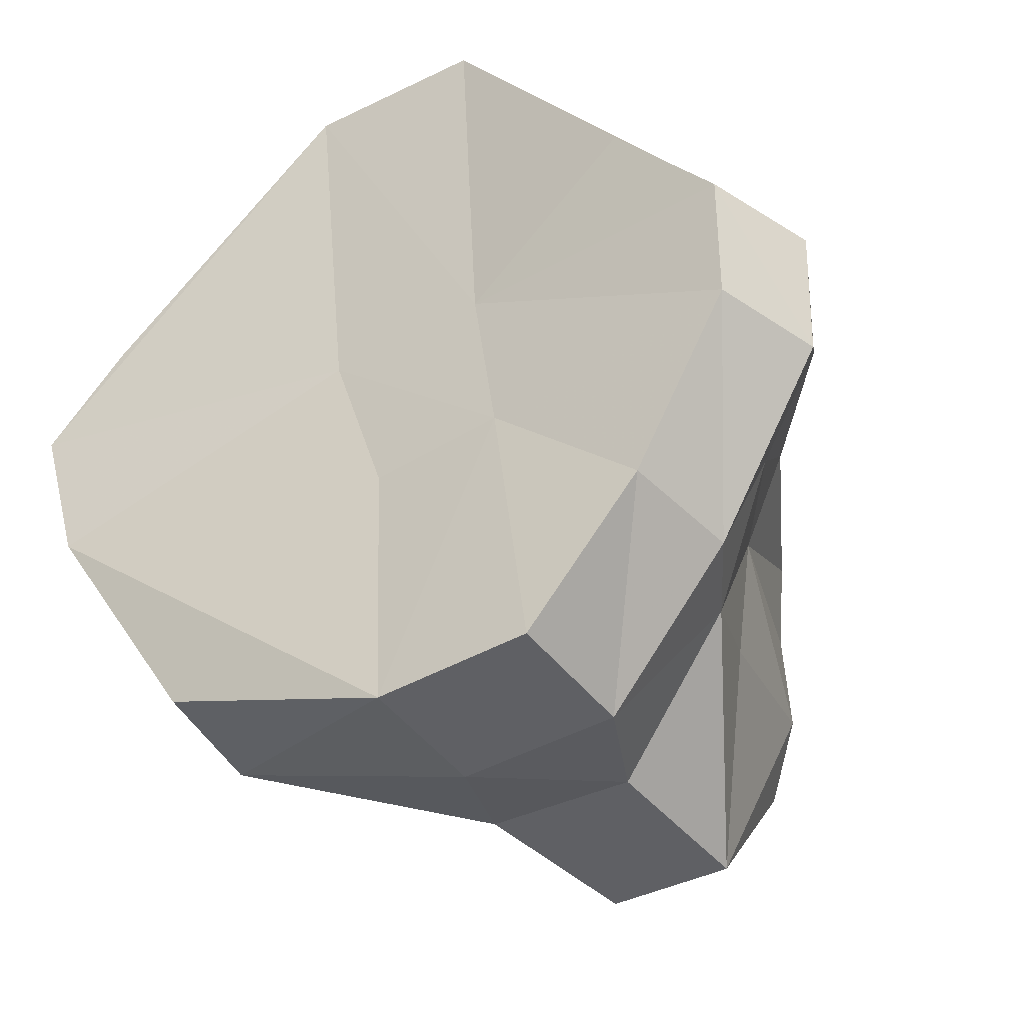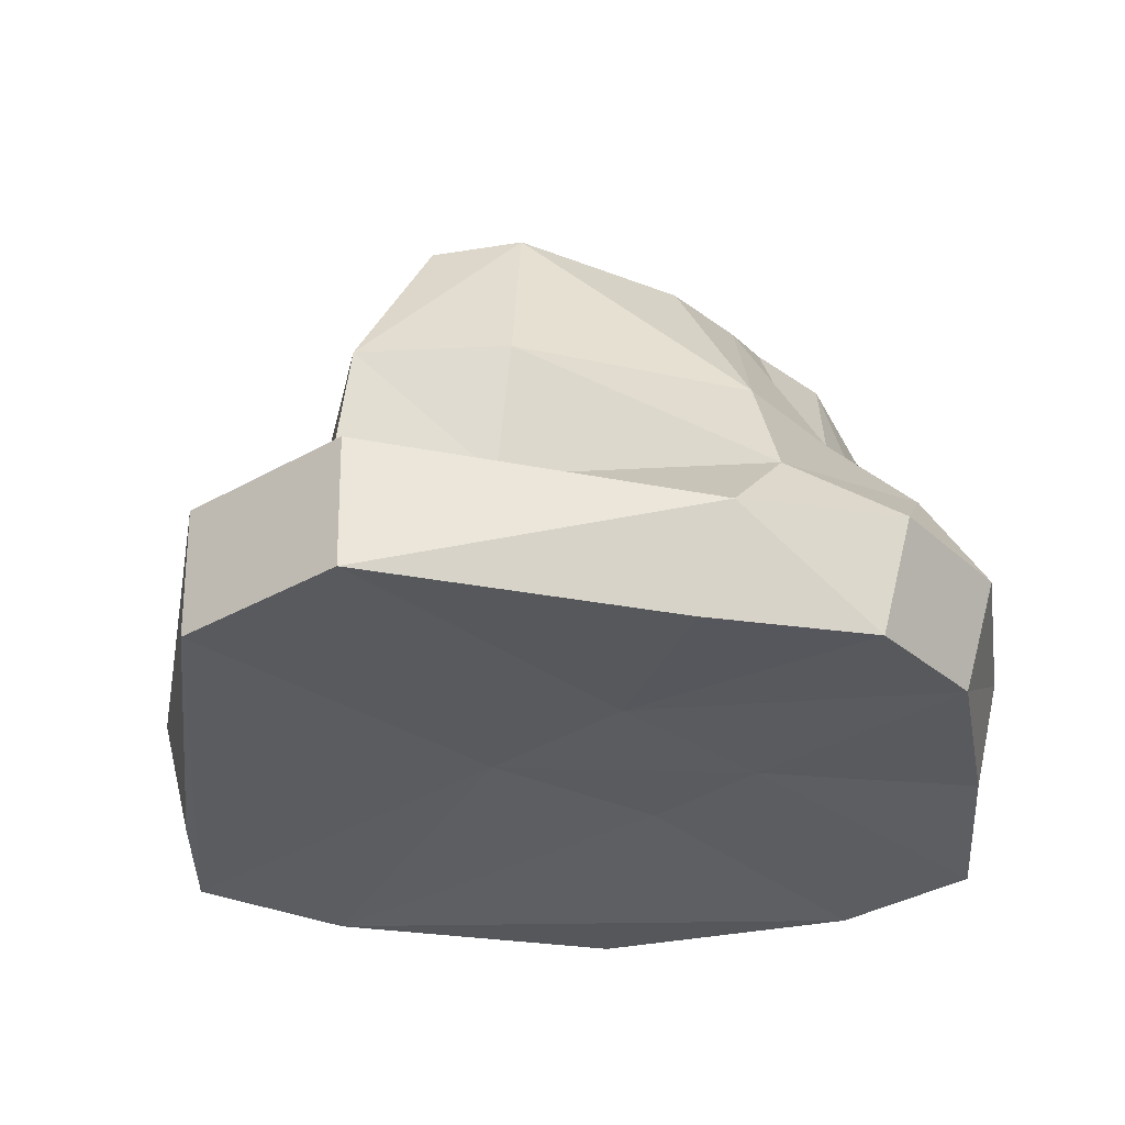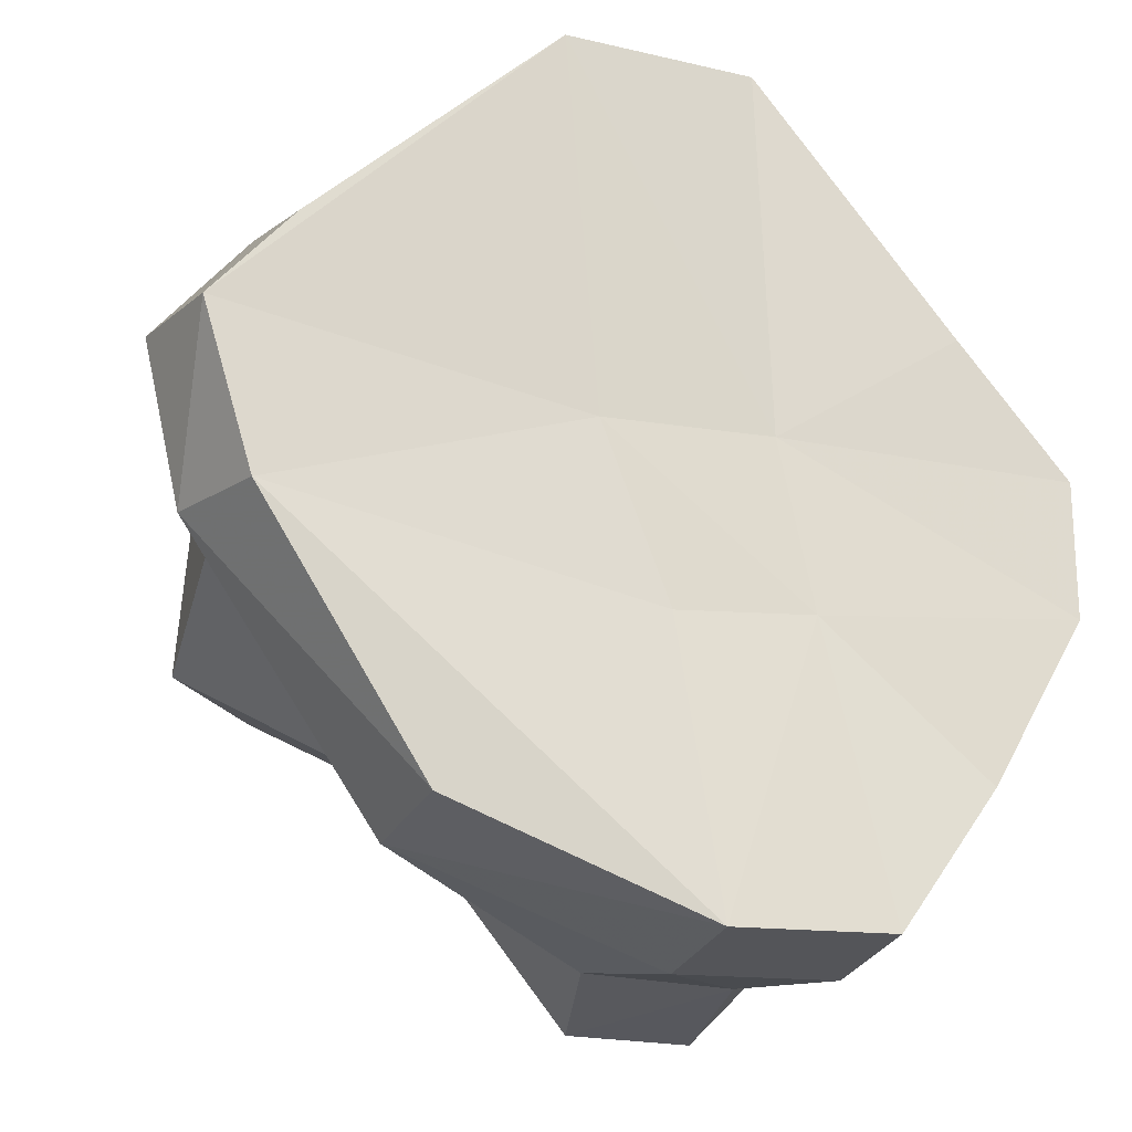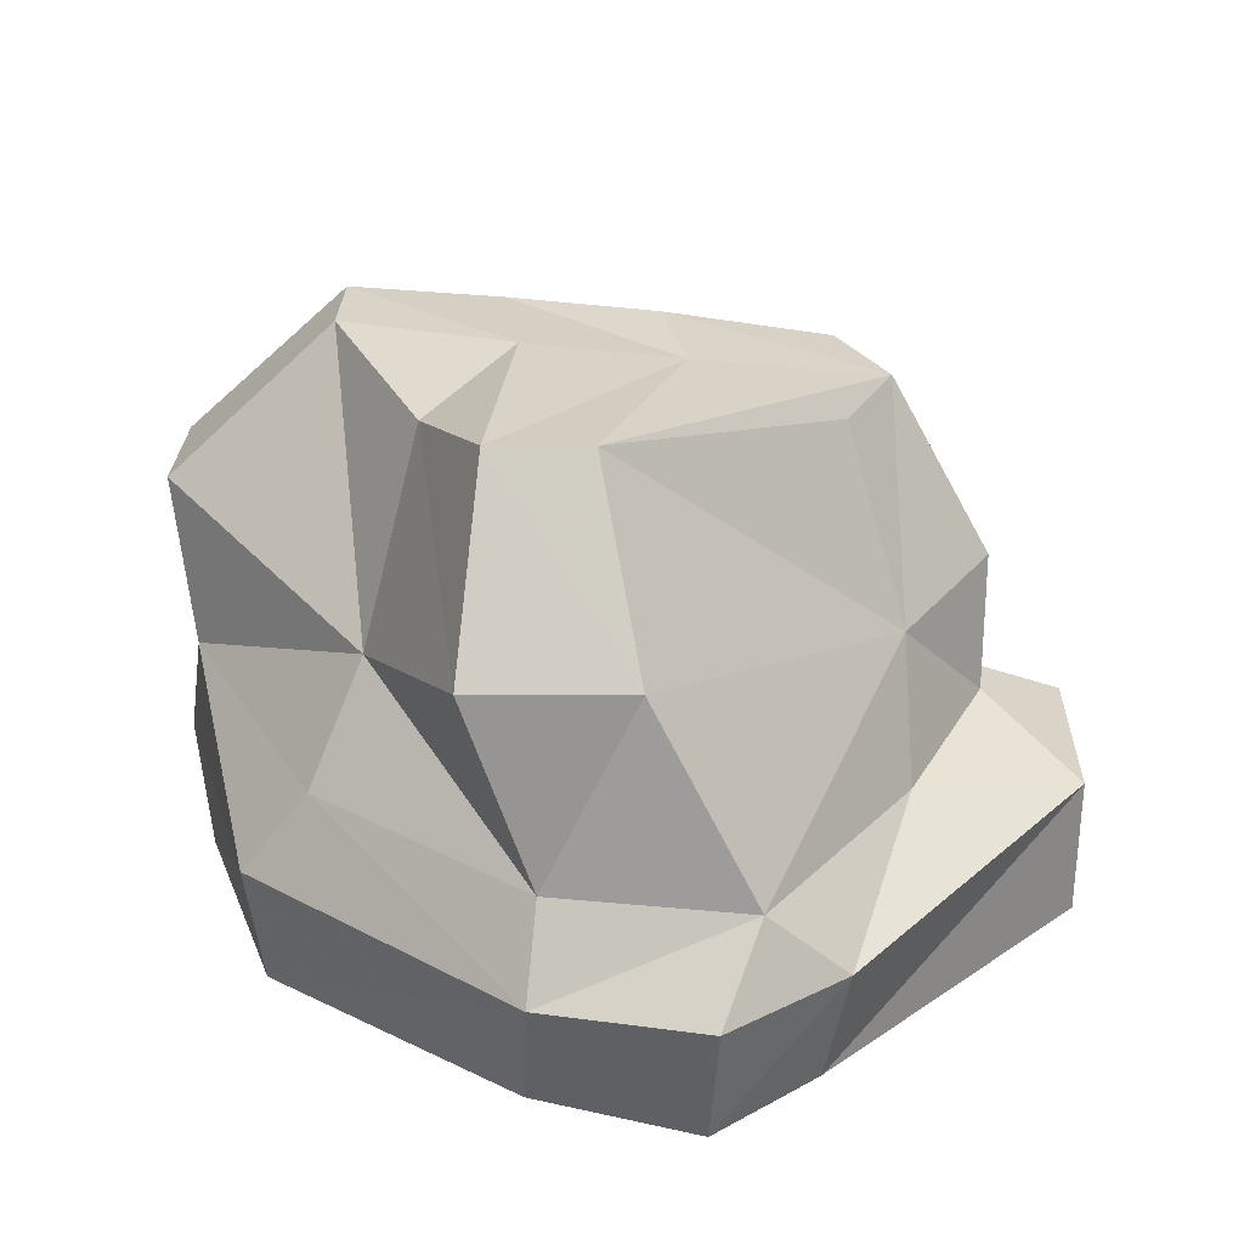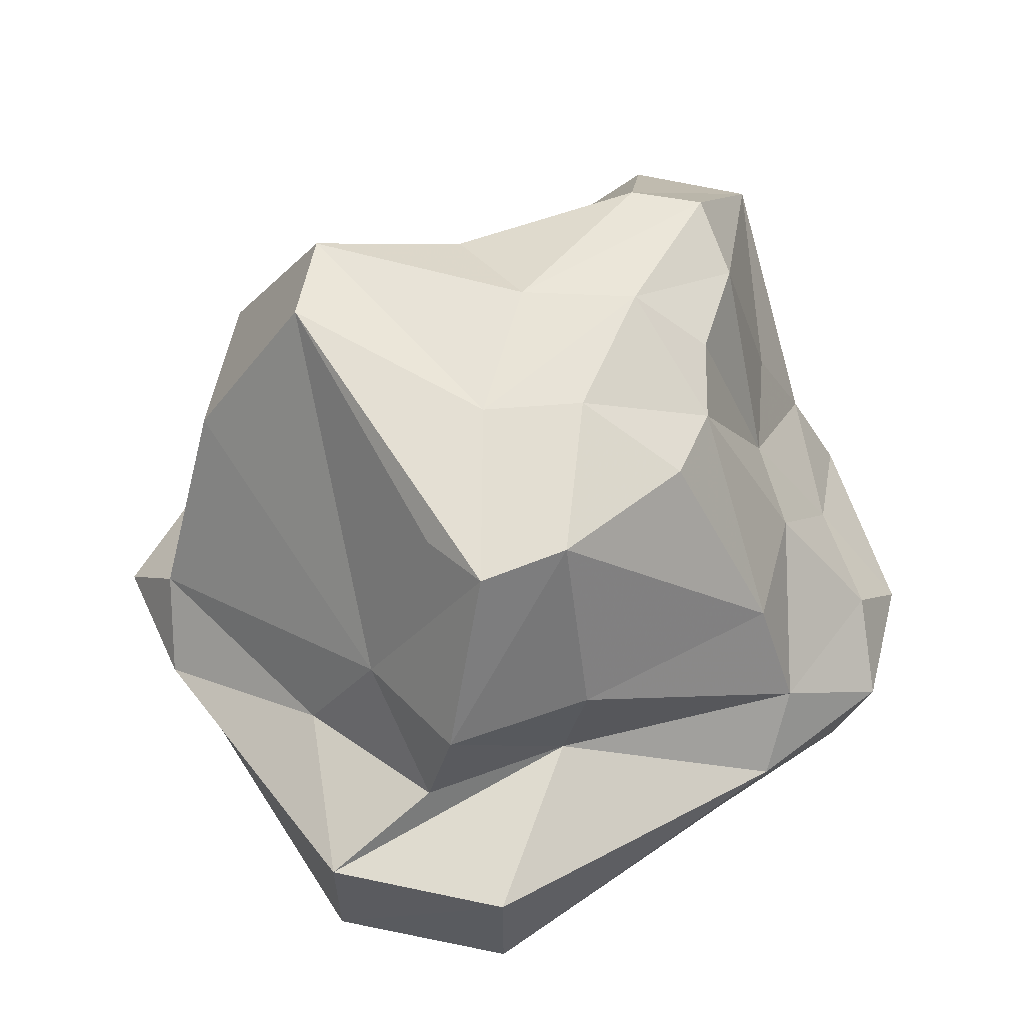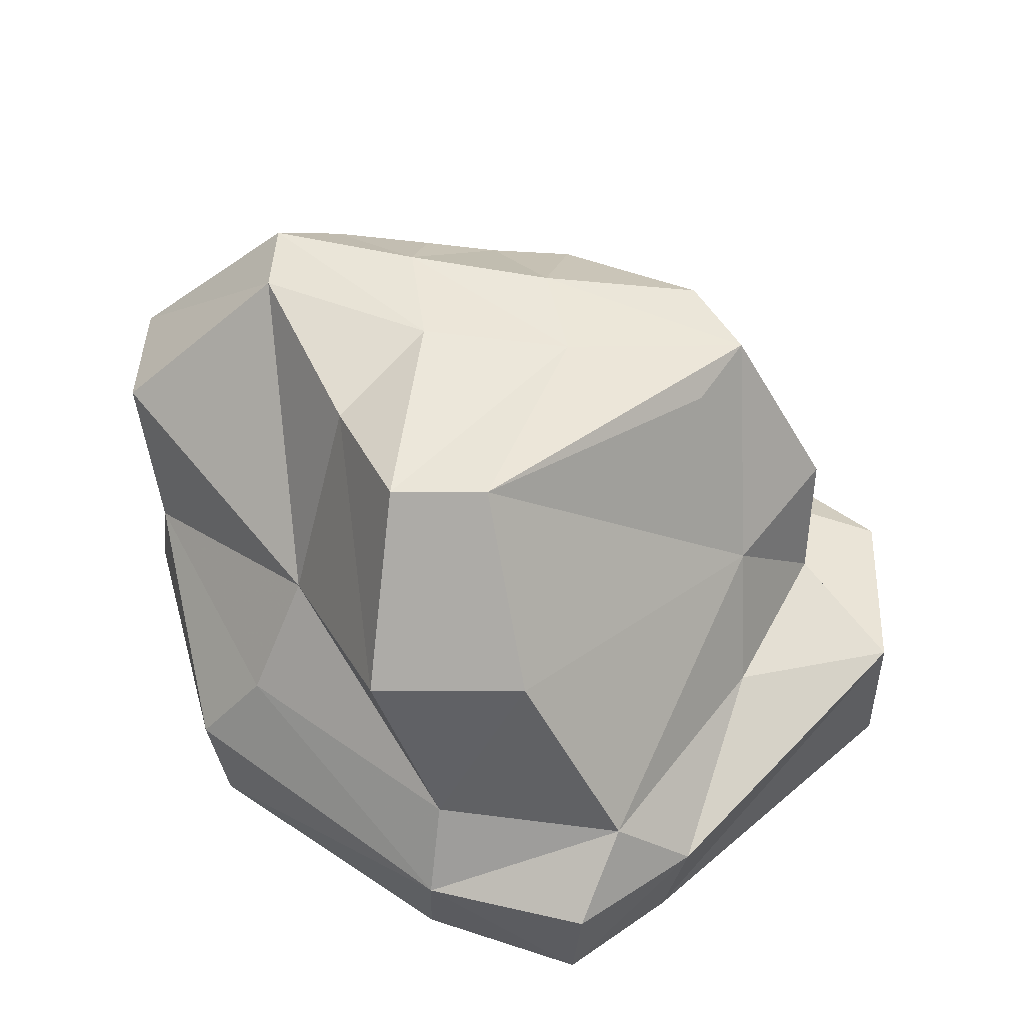
<metadata>
{"format":"obj","ext":"obj","renderer":"f3d","projection":"perspective","resolution":1024,"background":"white","views":[{"elev":-38.4,"azim":-145.4,"up":"+Y"},{"elev":-31.8,"azim":-139.6,"up":"+Z"},{"elev":-20.6,"azim":161.6,"up":"+Y"},{"elev":25.6,"azim":93.0,"up":"+Z"},{"elev":56.0,"azim":-164.8,"up":"+Z"},{"elev":45.9,"azim":93.9,"up":"+Z"}]}
</metadata>
<code>
o Object.1
v -678.7 -64.79 339.9
v -508.9 -73.62 527.8
v -585.7 170.7 335.8
v -737.5 61.5 227.6
v -734.7 -170.9 220.7
v -569.5 -230.1 353.5
v -553.4 -468.5 226
v -464.9 -472.4 367.7
v -427 -216.2 544.4
v -342.4 -56.52 827.2
v -509.3 131.3 527.6
v -323.7 82.37 841.1
v -140.1 52.58 935.5
v -181.1 319.8 886.6
v -56.72 406.7 869.7
v -43.87 567.4 581.3
v -249.7 418.3 579.4
v -206.3 402.2 359.5
v -574.4 281.2 219.7
v -175 707.5 285.6
v 139.3 719.5 281
v 138.2 715.7 58.27
v -174.4 702 63.91
v -200.9 89.5 72.26
v -500.1 282.3 44.24
v -679.8 64.65 40.93
v -679.8 -160.5 40.93
v -252.7 -195.4 56.48
v -521.1 -439.6 38.16
v -347 -698.2 232.9
v -344.5 -677.2 8.339
v -79.4 -706.9 230.7
v -80.2 -685.8 8.339
v -25.21 -212.1 57.31
v 611.1 -108.5 0.7178
v 340.6 -526.7 18.22
v 361.7 -553.2 215.8
v 678.3 -98.67 191.8
v 361.8 -445 354.5
v -5.07 -672.5 416.1
v 280.2 -366.1 543.8
v -66.2 -716.5 673.9
v -252.9 -679.9 419.7
v -276.6 -719.5 674.7
v -390.7 -409.3 558.5
v -315.2 -347.9 873.6
v -308.4 -179.6 866.3
v -172.9 -193 942.9
v -235.4 -446.2 934.7
v 22.8 -152.8 939.7
v 24.09 99.8 919.4
v 411.7 -171.9 930.9
v 176.7 -286.4 872.9
v 596.2 -196.6 642.4
v -106.8 -447.3 922.8
v 604.9 -87.03 334.6
v 577.6 61.31 639.6
v 624.5 230.2 326.3
v 737.5 173.6 201.3
v 692 158.5 0
v 584 357.5 206.6
v 555.4 319.5 15.96
v 81.32 83.05 69.37
v 261.7 447.5 331.3
v 142.8 433.9 534.1
v 1.618 563.4 370.5
v 400.1 -12.69 929.2
v 56.15 337.8 841.3
f 1 2 3
f 3 4 1
f 4 5 1
f 1 5 6
f 5 7 6
f 6 7 8
f 6 8 9
f 9 2 6
f 2 9 10
f 10 11 2
f 12 11 10
f 10 13 12
f 14 12 13
f 13 15 14
f 15 16 14
f 14 16 17
f 17 11 14
f 17 3 11
f 18 3 17
f 18 19 3
f 20 19 18
f 20 18 21
f 20 21 22
f 23 20 22
f 23 22 24
f 23 24 25
f 25 19 23
f 25 26 19
f 19 26 4
f 26 25 24
f 26 24 27
f 27 5 26
f 27 24 28
f 27 28 29
f 29 7 27
f 30 7 29
f 31 30 29
f 32 30 31
f 33 32 31
f 31 28 33
f 33 28 34
f 34 35 33
f 35 36 33
f 36 37 33
f 38 37 36
f 37 38 39
f 40 37 39
f 39 41 40
f 41 42 40
f 40 42 43
f 43 32 40
f 43 42 44
f 43 44 8
f 8 30 43
f 44 45 8
f 45 44 46
f 46 9 45
f 47 9 46
f 46 48 47
f 10 47 48
f 49 48 46
f 49 50 48
f 50 51 48
f 48 51 13
f 52 51 50
f 52 50 53
f 54 52 53
f 41 54 53
f 41 53 55
f 41 56 54
f 56 57 54
f 58 57 56
f 58 56 38
f 59 58 38
f 38 60 59
f 61 59 60
f 62 61 60
f 62 60 22
f 63 22 60
f 60 35 63
f 21 61 62
f 61 21 64
f 64 58 61
f 64 65 58
f 64 66 65
f 65 66 16
f 66 18 16
f 64 21 66
f 35 60 38
f 61 58 59
f 65 57 58
f 57 65 67
f 57 67 52
f 67 65 68
f 67 68 15
f 51 67 15
f 68 65 15
f 54 57 52
f 53 50 55
f 67 51 52
f 55 50 49
f 49 44 55
f 44 49 46
f 55 44 42
f 42 41 55
f 39 56 41
f 32 37 40
f 39 38 56
f 35 38 36
f 35 34 63
f 63 34 28
f 37 32 33
f 30 32 43
f 28 31 29
f 24 63 28
f 22 63 24
f 22 21 62
f 66 21 18
f 19 20 23
f 16 18 17
f 15 65 16
f 51 15 13
f 13 10 48
f 11 12 14
f 9 47 10
f 8 45 9
f 7 30 8
f 7 5 27
f 5 4 26
f 19 4 3
f 2 11 3
f 2 1 6

</code>
